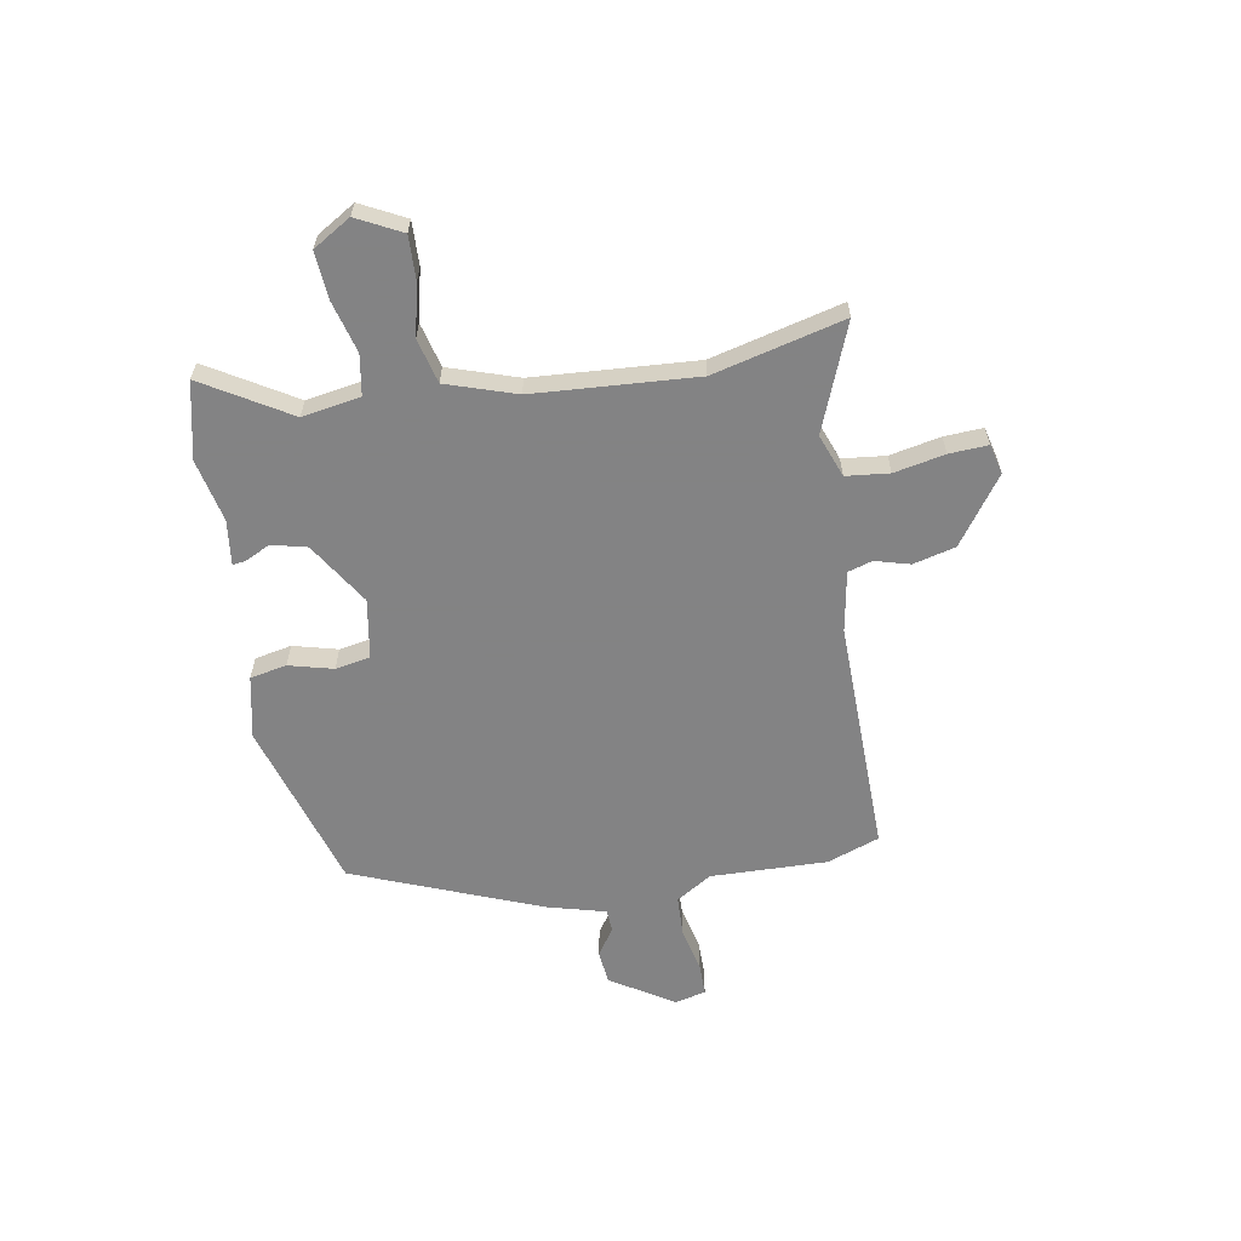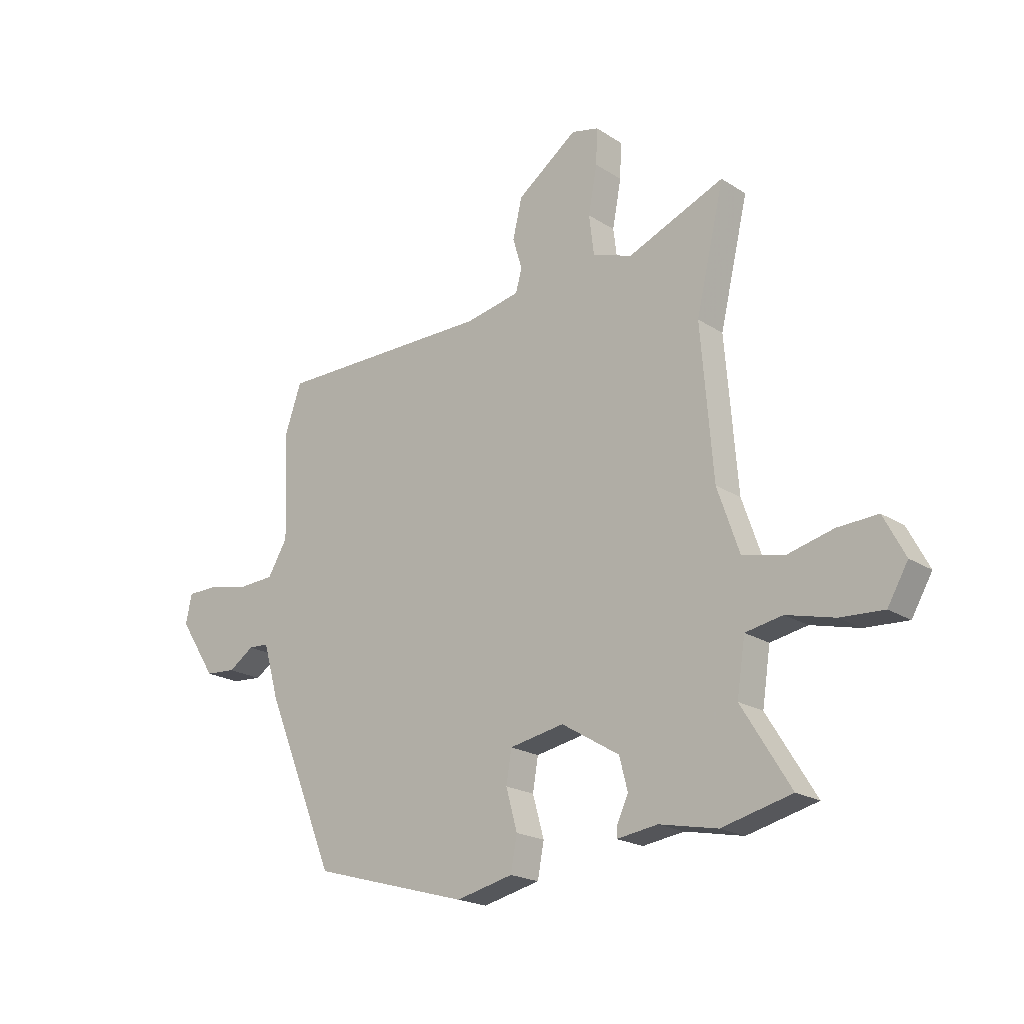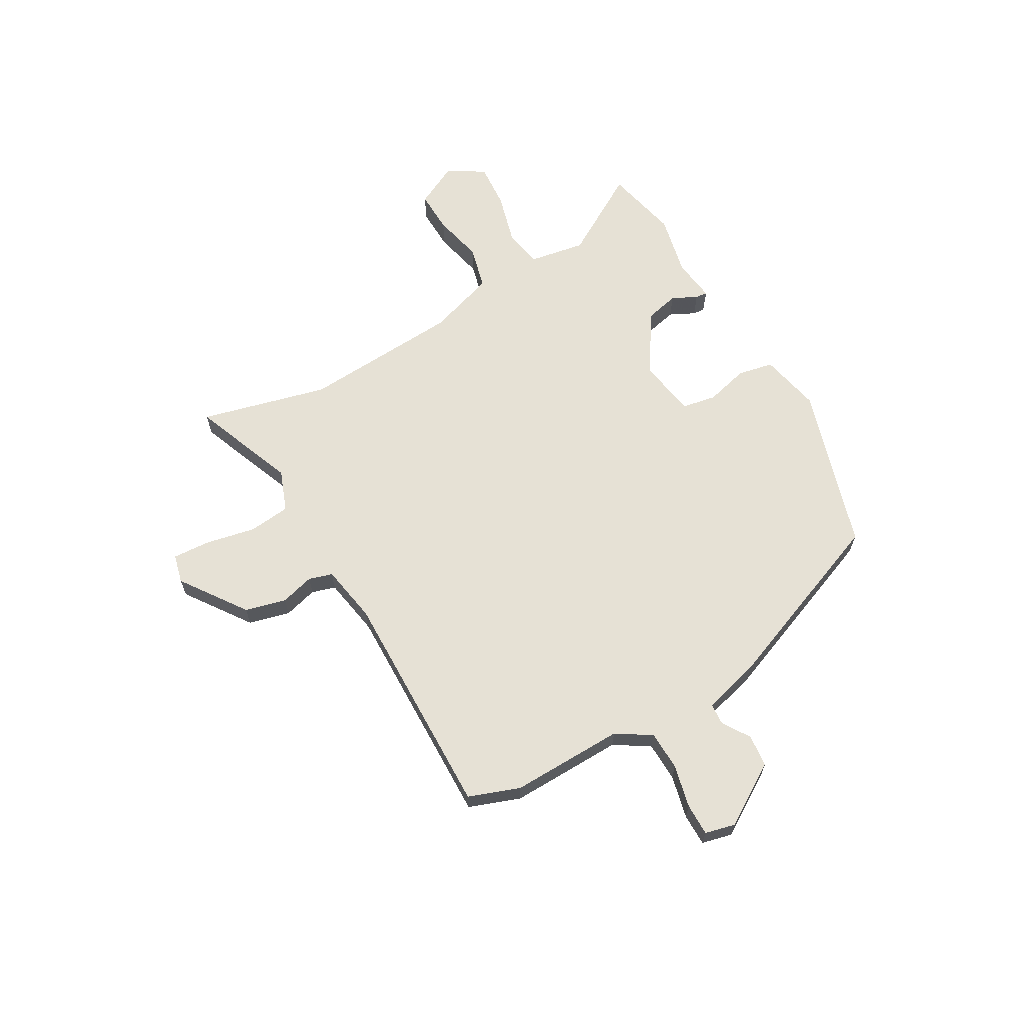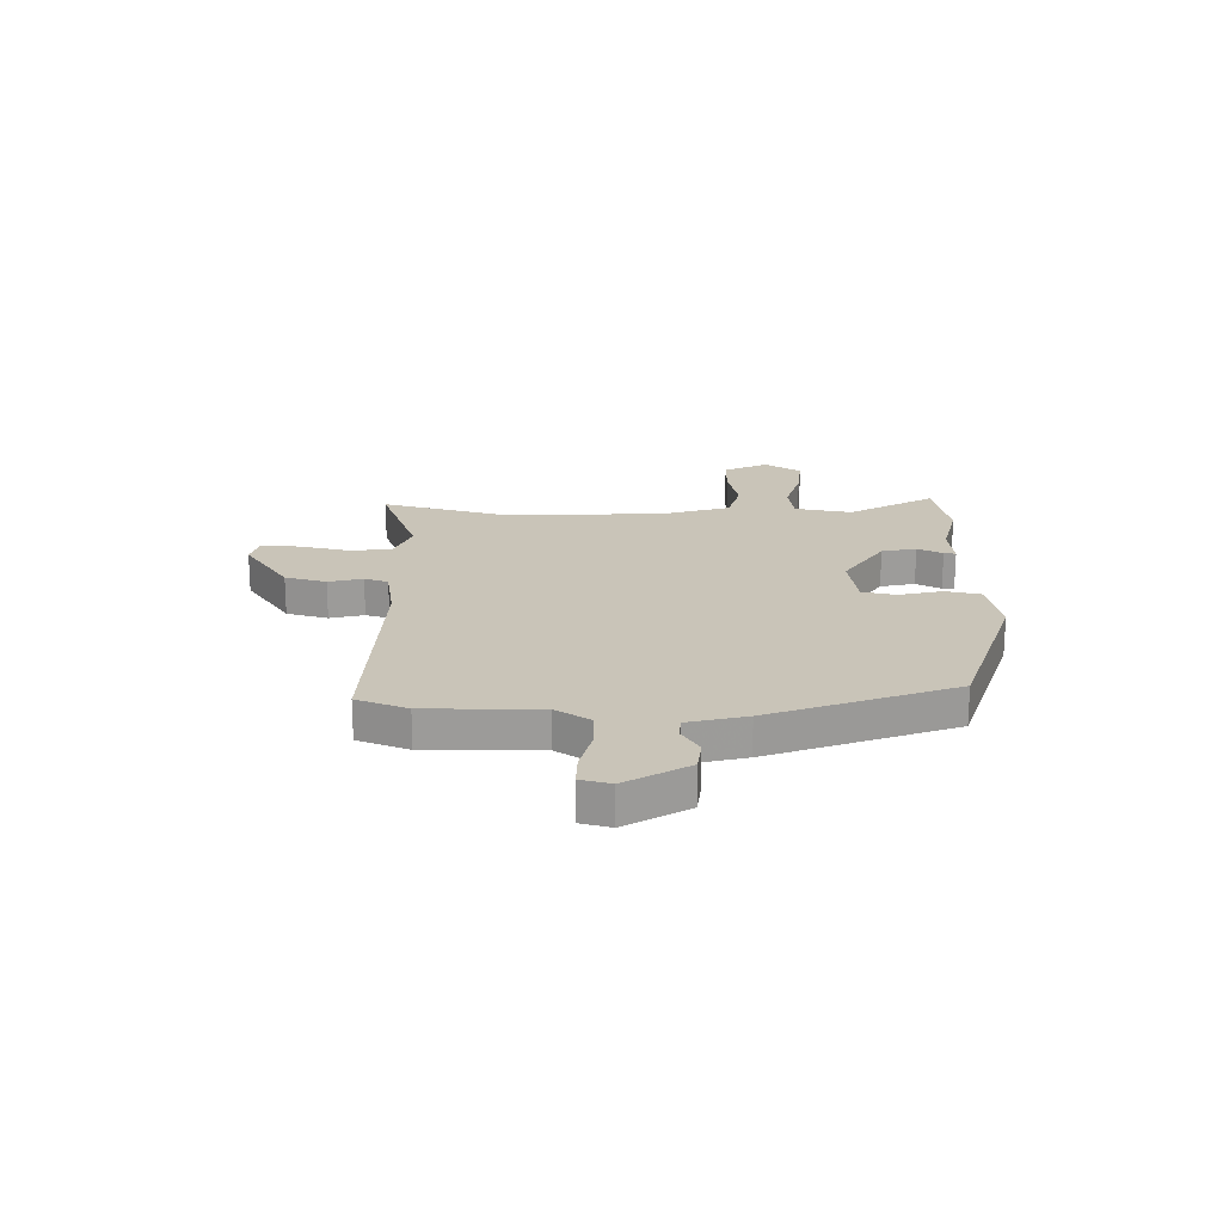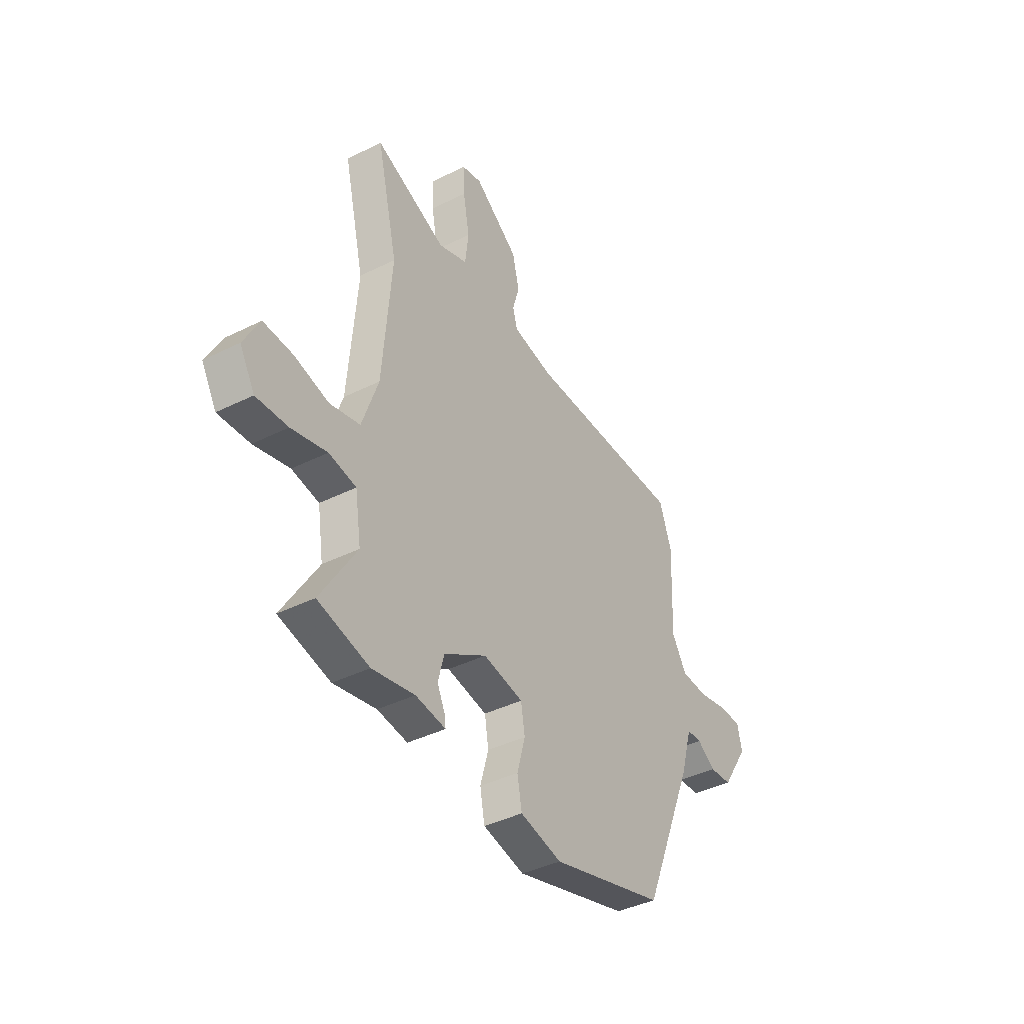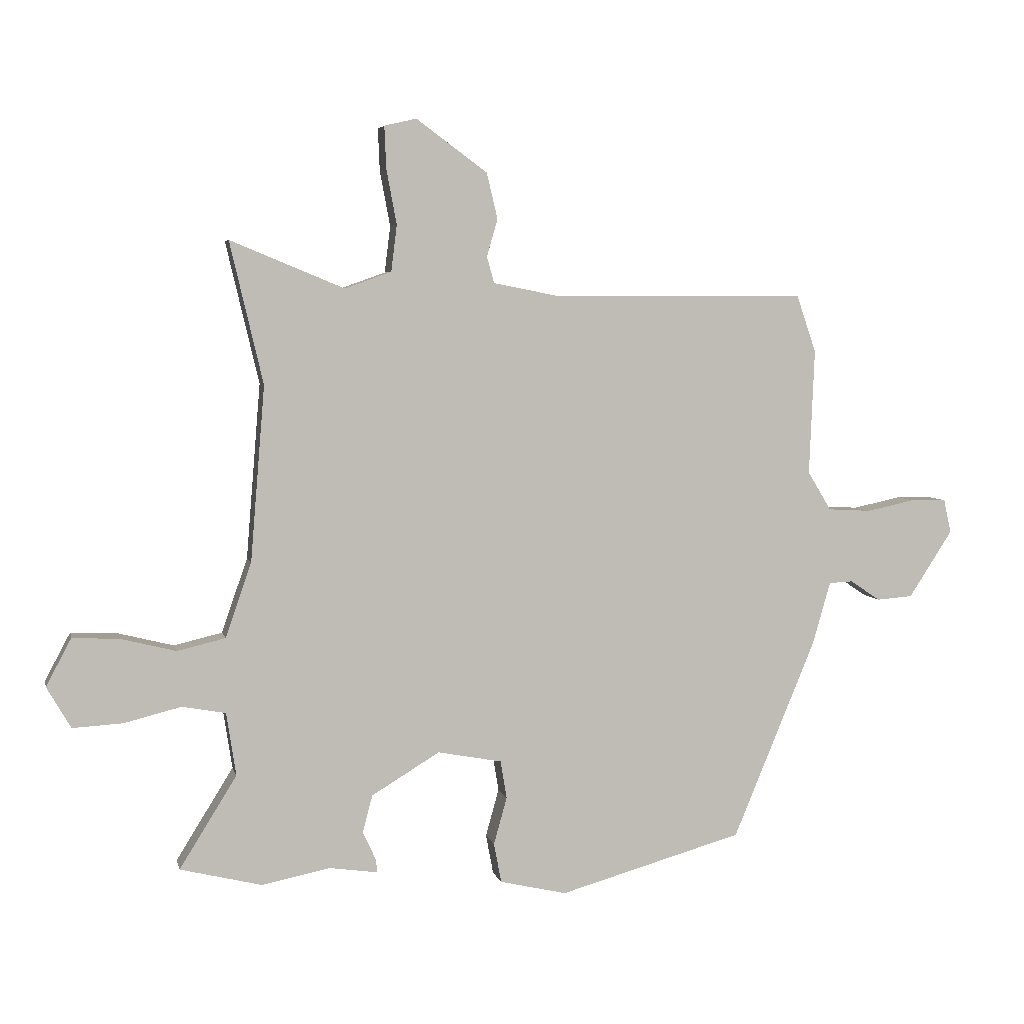
<metadata>
{"format":"obj","ext":"obj","renderer":"f3d","projection":"perspective","resolution":1024,"background":"white","views":[{"elev":-61.1,"azim":-79.2,"up":"+Y"},{"elev":-20.2,"azim":-139.4,"up":"+Z"},{"elev":64.5,"azim":61.3,"up":"+Y"},{"elev":20.1,"azim":93.0,"up":"+Y"},{"elev":-40.2,"azim":-58.5,"up":"+Z"},{"elev":4.9,"azim":-12.4,"up":"+Z"}]}
</metadata>
<code>
v -0.48 0.07 -0.505
v -0.623 0.07 -0.47
v -0.523 0.07 -0.309
v -0.54 0.07 -0.199
v -0.616 0.07 -0.185
v -0.715 0.07 -0.21
v -0.803 0.07 -0.215
v -0.845 0.07 -0.143
v -0.801 0.07 -0.06
v -0.719 0.07 -0.064
v -0.623 0.07 -0.088
v -0.539 0.07 -0.068
v -0.494 0.07 0.062
v -0.469 0.07 0.368
v -0.527 0.07 0.615
v -0.328 0.07 0.533
v -0.247 0.07 0.562
v -0.237 0.07 0.643
v -0.255 0.07 0.739
v -0.258 0.07 0.812
v -0.202 0.07 0.825
v -0.078 0.07 0.734
v -0.059 0.07 0.654
v -0.078 0.07 0.589
v -0.065 0.07 0.543
v 0.048 0.07 0.521
v 0.493 0.07 0.521
v 0.527 0.07 0.422
v 0.518 0.07 0.203
v 0.559 0.07 0.135
v 0.635 0.07 0.131
v 0.719 0.07 0.149
v 0.781 0.07 0.148
v 0.794 0.07 0.089
v 0.718 0.07 -0.028
v 0.655 0.07 -0.033
v 0.603 0.07 0.002
v 0.561 0.07 0
v 0.529 0.07 -0.111
v 0.385 0.07 -0.458
v 0.064 0.07 -0.549
v -0.053 0.07 -0.522
v -0.066 0.07 -0.453
v -0.043 0.07 -0.37
v -0.054 0.07 -0.304
v -0.166 0.07 -0.283
v -0.285 0.07 -0.355
v -0.302 0.07 -0.421
v -0.279 0.07 -0.47
v -0.277 0.07 -0.493
v -0.361 0.07 -0.481
v -0.48 0 -0.505
v -0.623 0 -0.47
v -0.523 0 -0.309
v -0.54 0 -0.199
v -0.616 0 -0.185
v -0.715 0 -0.21
v -0.803 0 -0.215
v -0.845 0 -0.143
v -0.801 0 -0.06
v -0.719 0 -0.064
v -0.623 0 -0.088
v -0.539 0 -0.068
v -0.494 0 0.062
v -0.469 0 0.368
v -0.527 0 0.615
v -0.328 0 0.533
v -0.247 0 0.562
v -0.237 0 0.643
v -0.255 0 0.739
v -0.258 0 0.812
v -0.202 0 0.825
v -0.078 0 0.734
v -0.059 0 0.654
v -0.078 0 0.589
v -0.065 0 0.543
v 0.048 0 0.521
v 0.493 0 0.521
v 0.527 0 0.422
v 0.518 0 0.203
v 0.559 0 0.135
v 0.635 0 0.131
v 0.719 0 0.149
v 0.781 0 0.148
v 0.794 0 0.089
v 0.718 0 -0.028
v 0.655 0 -0.033
v 0.603 0 0.002
v 0.561 0 0
v 0.529 0 -0.111
v 0.385 0 -0.458
v 0.064 0 -0.549
v -0.053 0 -0.522
v -0.066 0 -0.453
v -0.043 0 -0.37
v -0.054 0 -0.304
v -0.166 0 -0.283
v -0.285 0 -0.355
v -0.302 0 -0.421
v -0.279 0 -0.47
v -0.277 0 -0.493
v -0.361 0 -0.481
f 48 49 50 51
f 1 2 3
f 51 1 3
f 48 51 3
f 47 48 3
f 46 47 3 4
f 45 46 4
f 42 43 44
f 41 42 44
f 40 41 44
f 39 40 44
f 38 39 44
f 38 44 45
f 35 36 37
f 34 35 37
f 33 34 37
f 32 33 37
f 31 32 37
f 30 31 37 38
f 38 45 4
f 30 38 4
f 29 30 4
f 29 4 5
f 28 29 5
f 27 28 5
f 26 27 5
f 22 23 24
f 21 22 24
f 20 21 24
f 19 20 24
f 18 19 24
f 17 18 24 25
f 16 17 25 26
f 14 15 16
f 13 14 16 26
f 9 10 11
f 8 9 11
f 7 8 11
f 6 7 11
f 5 6 11
f 5 11 12
f 26 5 12
f 12 13 26
f 102 101 100 99
f 54 53 52
f 54 52 102
f 54 102 99
f 54 99 98
f 55 54 98 97
f 55 97 96
f 95 94 93
f 95 93 92
f 95 92 91
f 95 91 90
f 95 90 89
f 96 95 89
f 88 87 86
f 88 86 85
f 88 85 84
f 88 84 83
f 88 83 82
f 89 88 82 81
f 55 96 89
f 55 89 81
f 55 81 80
f 56 55 80
f 56 80 79
f 56 79 78
f 56 78 77
f 75 74 73
f 75 73 72
f 75 72 71
f 75 71 70
f 75 70 69
f 76 75 69 68
f 77 76 68 67
f 67 66 65
f 77 67 65 64
f 62 61 60
f 62 60 59
f 62 59 58
f 62 58 57
f 62 57 56
f 63 62 56
f 63 56 77
f 77 64 63
f 1 52 53 2
f 2 53 54 3
f 3 54 55 4
f 4 55 56 5
f 5 56 57 6
f 6 57 58 7
f 7 58 59 8
f 8 59 60 9
f 9 60 61 10
f 10 61 62 11
f 11 62 63 12
f 12 63 64 13
f 13 64 65 14
f 14 65 66 15
f 15 66 67 16
f 16 67 68 17
f 17 68 69 18
f 18 69 70 19
f 19 70 71 20
f 20 71 72 21
f 21 72 73 22
f 22 73 74 23
f 23 74 75 24
f 24 75 76 25
f 25 76 77 26
f 26 77 78 27
f 27 78 79 28
f 28 79 80 29
f 29 80 81 30
f 30 81 82 31
f 31 82 83 32
f 32 83 84 33
f 33 84 85 34
f 34 85 86 35
f 35 86 87 36
f 36 87 88 37
f 37 88 89 38
f 38 89 90 39
f 39 90 91 40
f 40 91 92 41
f 41 92 93 42
f 42 93 94 43
f 43 94 95 44
f 44 95 96 45
f 45 96 97 46
f 46 97 98 47
f 47 98 99 48
f 48 99 100 49
f 49 100 101 50
f 50 101 102 51
f 51 102 52 1

</code>
